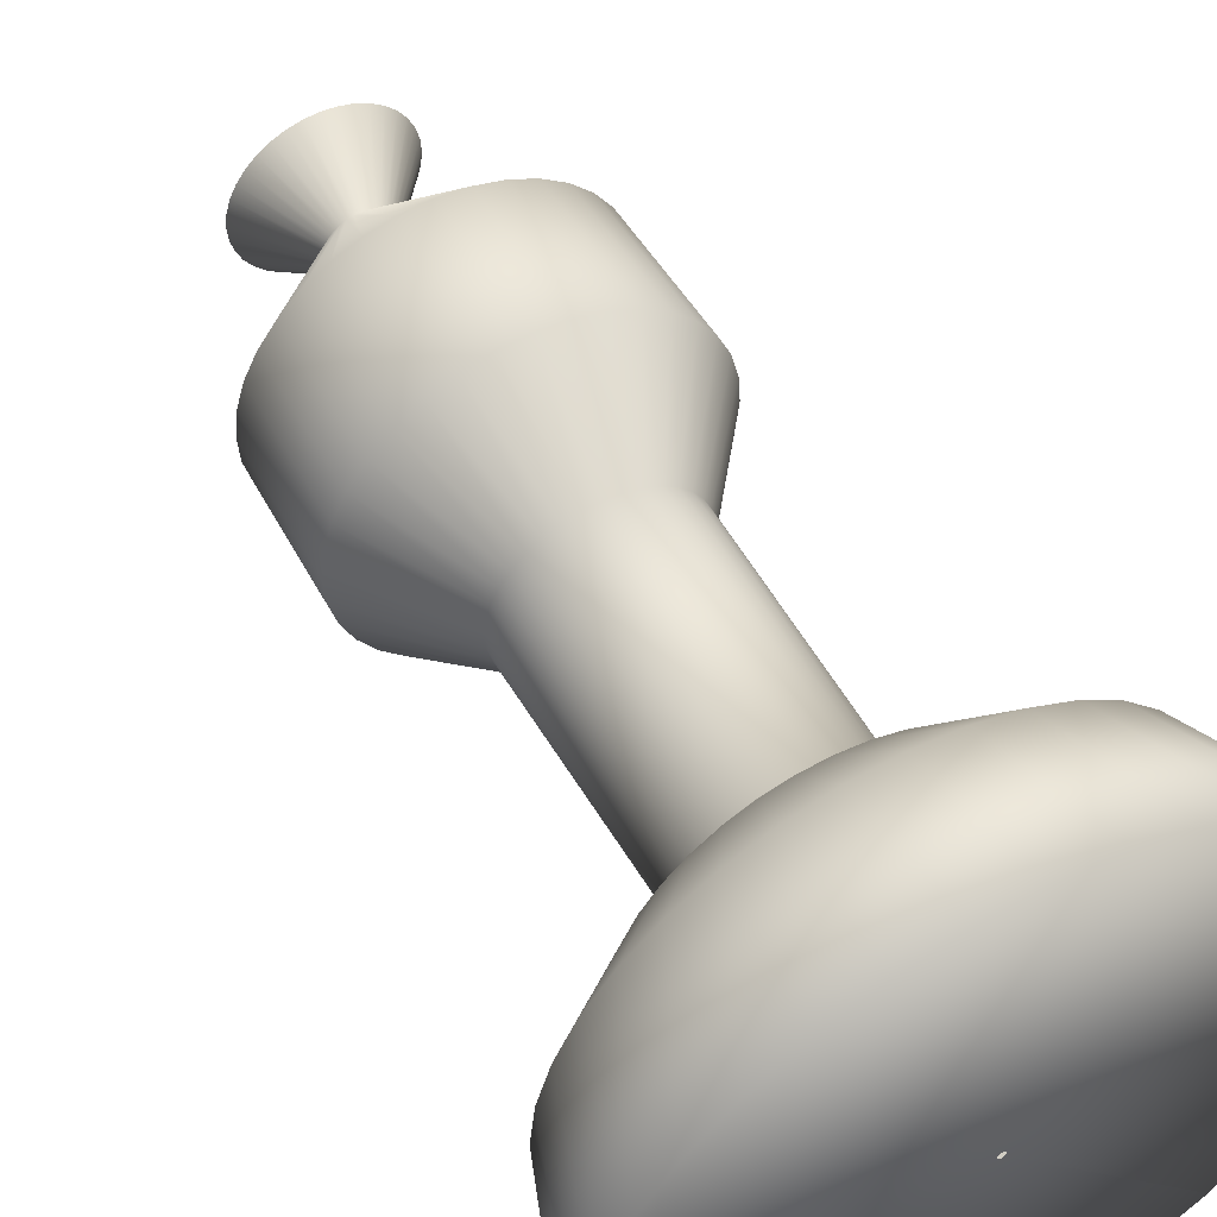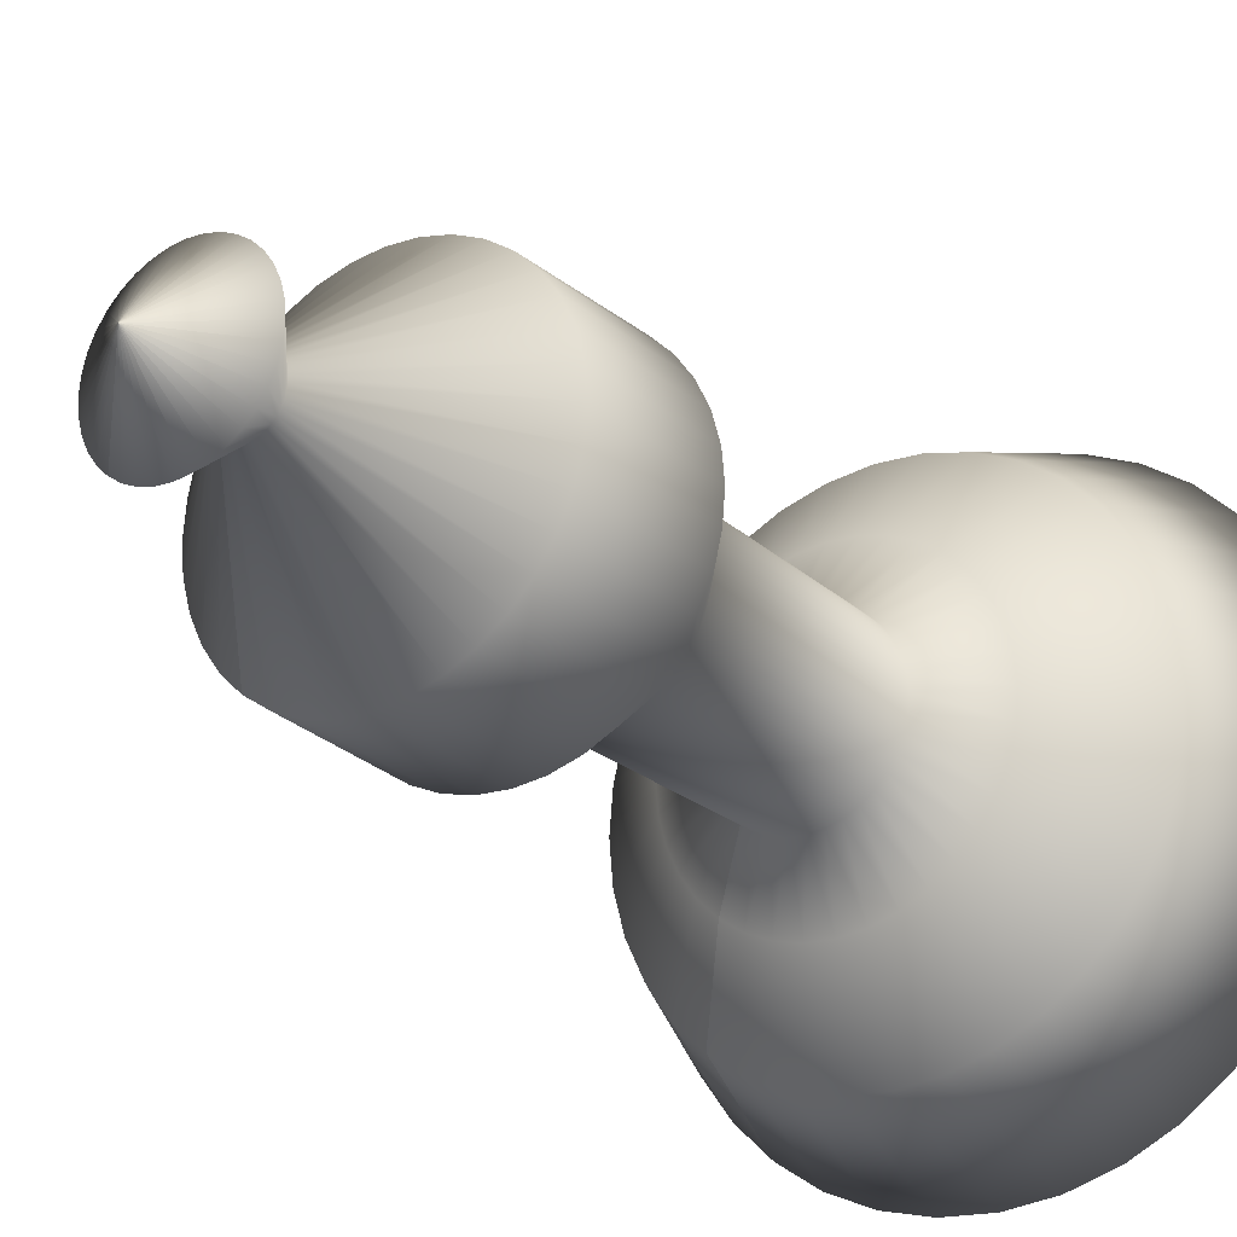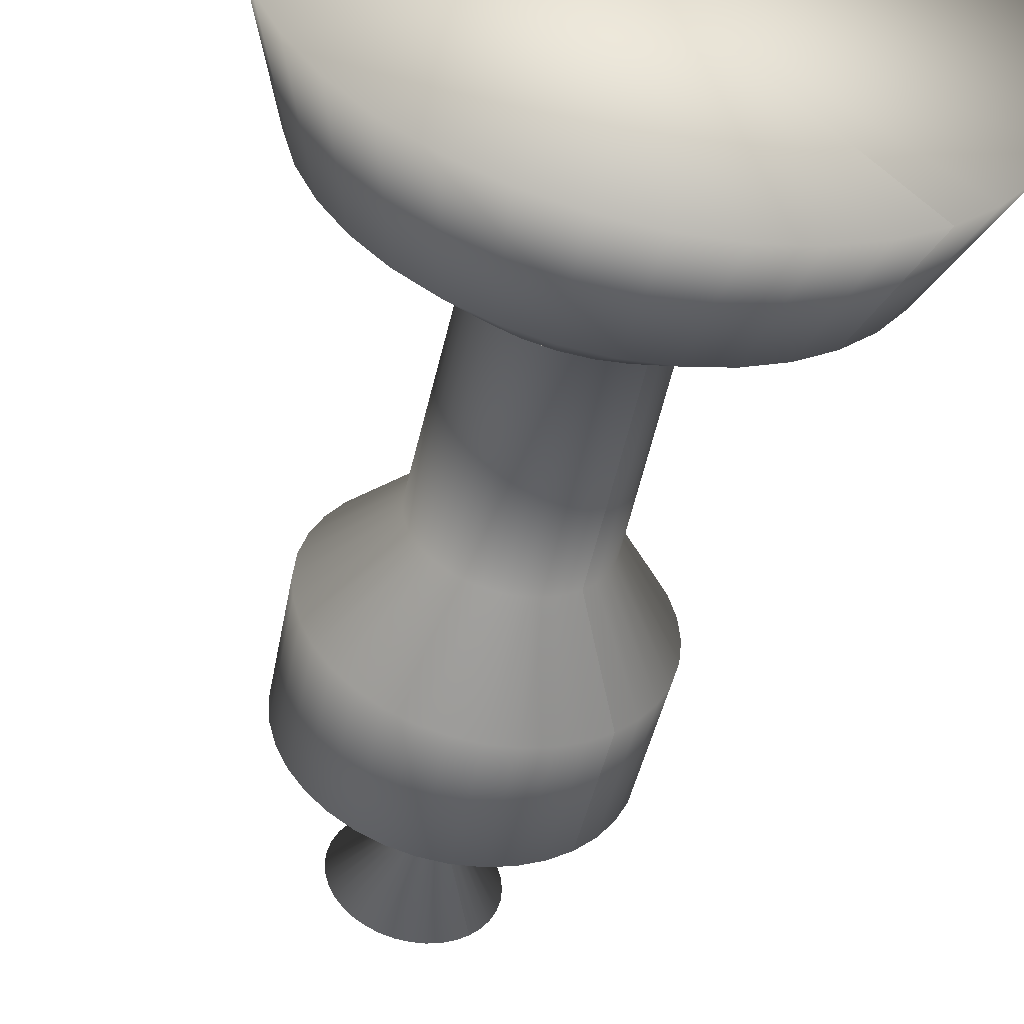
<metadata>
{"format":"obj","ext":"obj","renderer":"f3d","projection":"perspective","resolution":1024,"background":"white","views":[{"elev":52.7,"azim":-29.8,"up":"+Z"},{"elev":-23.6,"azim":-144.6,"up":"+Z"},{"elev":-51.9,"azim":-12.6,"up":"+Z"}]}
</metadata>
<code>
o Cube
v 0.7197 0.08434 -0.8275
v 0.5834 0.6521 -0.6489
v 0.3489 0.9285 -0.3581
v 0.1798 1.066 -0.1499
v 0.1944 2.052 -0.1445
v 0.385 2.426 -0.3667
v 0.3802 2.984 -0.3478
v 0.05547 3.468 0.0572
v 0.1814 3.707 -0.0899
v -0.02111 3.914 0.1605
v -0.04045 0.06602 0.09361
v 0.5462 0.08735 -0.9469
v 0.4416 0.6546 -0.7465
v 0.2604 0.93 -0.4189
v 0.1298 1.067 -0.1844
v 0.1427 2.053 -0.1801
v 0.2909 2.428 -0.4314
v 0.2881 2.985 -0.4112
v 0.03745 3.469 0.04481
v 0.1354 3.707 -0.1216
v -0.02111 3.914 0.1605
v -0.04245 0.06605 0.09224
v 0.3546 0.09003 -1.034
v 0.285 0.6568 -0.8179
v 0.1628 0.9314 -0.4634
v 0.07448 1.068 -0.2096
v 0.08559 2.054 -0.2061
v 0.1869 2.429 -0.4788
v 0.1864 2.987 -0.4576
v 0.01755 3.469 0.03574
v 0.08452 3.708 -0.1448
v -0.02111 3.914 0.1605
v -0.04466 0.06608 0.09123
v 0.1507 0.0923 -1.087
v 0.1183 0.6586 -0.8611
v 0.05886 0.9325 -0.4904
v 0.01567 1.068 -0.2248
v 0.02482 2.054 -0.2219
v 0.07638 2.431 -0.5075
v 0.07816 2.988 -0.4856
v -0.003623 3.469 0.03025
v 0.03041 3.709 -0.1588
v -0.02111 3.914 0.1605
v -0.04701 0.06611 0.09062
v -0.05927 0.09408 -1.104
v -0.05327 0.6601 -0.8746
v -0.04814 0.9334 -0.4988
v -0.0449 1.069 -0.2296
v -0.03777 2.055 -0.2268
v -0.03749 2.431 -0.5165
v -0.03329 2.989 -0.4944
v -0.02543 3.469 0.02853
v -0.02531 3.709 -0.1632
v -0.02111 3.914 0.1605
v -0.04944 0.06613 0.09043
v -0.2689 0.09532 -1.084
v -0.2246 0.6611 -0.8582
v -0.155 0.9341 -0.4886
v -0.1054 1.069 -0.2238
v -0.1003 2.055 -0.2208
v -0.1512 2.432 -0.5055
v -0.1446 2.99 -0.4837
v -0.0472 3.469 0.03062
v -0.08095 3.709 -0.1578
v -0.02111 3.914 0.1605
v -0.05185 0.06614 0.09066
v -0.4719 0.09599 -1.027
v -0.3905 0.6616 -0.8122
v -0.2584 0.9344 -0.4599
v -0.1639 1.069 -0.2076
v -0.1608 2.056 -0.2041
v -0.2613 2.433 -0.4751
v -0.2523 2.99 -0.4539
v -0.06828 3.469 0.03646
v -0.1348 3.71 -0.1429
v -0.02111 3.914 0.1605
v -0.0542 0.06615 0.09131
v -0.6621 0.09606 -0.9367
v -0.5459 0.6617 -0.7382
v -0.3553 0.9345 -0.4137
v -0.2188 1.07 -0.1814
v -0.2174 2.056 -0.1771
v -0.3644 2.433 -0.4259
v -0.3532 2.99 -0.4058
v -0.08802 3.469 0.04587
v -0.1853 3.71 -0.1189
v -0.02111 3.914 0.1605
v -0.05639 0.06615 0.09235
v -0.8336 0.09554 -0.8145
v -0.6861 0.6613 -0.6383
v -0.4427 0.9342 -0.3514
v -0.2683 1.069 -0.1462
v -0.2686 2.055 -0.1406
v -0.4574 2.432 -0.3596
v -0.4443 2.99 -0.3409
v -0.1058 3.469 0.05856
v -0.2308 3.709 -0.08643
v -0.02111 3.914 0.1605
v -0.05837 0.06614 0.09376
v -0.9813 0.09443 -0.6643
v -0.8068 0.6604 -0.5155
v -0.518 0.9336 -0.2749
v -0.3109 1.069 -0.1028
v -0.3126 2.055 -0.09585
v -0.5375 2.432 -0.2782
v -0.5227 2.989 -0.2612
v -0.1212 3.469 0.07416
v -0.27 3.709 -0.04658
v -0.02111 3.914 0.1605
v -0.06007 0.06613 0.0955
v -1.101 0.09277 -0.4908
v -0.9044 0.659 -0.3737
v -0.5788 0.9328 -0.1865
v -0.3453 1.069 -0.05279
v -0.3482 2.055 -0.04413
v -0.6022 2.431 -0.1841
v -0.586 2.988 -0.1691
v -0.1336 3.469 0.09218
v -0.3017 3.709 -0.000529
v -0.02111 3.914 0.1605
v -0.06145 0.06611 0.0975
v -1.188 0.09062 -0.2992
v -0.9758 0.6573 -0.2171
v -0.6234 0.9317 -0.08883
v -0.3705 1.068 0.002483
v -0.3742 2.054 0.01298
v -0.6496 2.43 -0.08017
v -0.6324 2.987 -0.06738
v -0.1426 3.469 0.1121
v -0.3249 3.708 0.05032
v -0.02111 3.914 0.1605
v -0.06246 0.06609 0.09971
v -1.241 0.08803 -0.09527
v -1.019 0.6551 -0.05047
v -0.6503 0.9304 0.01507
v -0.3857 1.067 0.06129
v -0.39 2.053 0.07376
v -0.6783 2.428 0.03039
v -0.6605 2.986 0.04083
v -0.1481 3.469 0.1332
v -0.3389 3.707 0.1044
v -0.02111 3.914 0.1605
v -0.06307 0.06606 0.1021
v -1.258 0.08509 0.1147
v -1.033 0.6527 0.1211
v -0.6588 0.9289 0.1221
v -0.3905 1.066 0.1219
v -0.3949 2.052 0.1363
v -0.6873 2.427 0.1442
v -0.6693 2.984 0.1523
v -0.1499 3.468 0.155
v -0.3433 3.707 0.1601
v -0.02111 3.914 0.1605
v -0.06326 0.06603 0.1045
v -1.237 0.08188 0.3243
v -1.016 0.6501 0.2925
v -0.6485 0.9272 0.2289
v -0.3847 1.065 0.1823
v -0.3889 2.051 0.1988
v -0.6764 2.425 0.2579
v -0.6586 2.982 0.2635
v -0.1478 3.468 0.1768
v -0.338 3.706 0.2158
v -0.02111 3.914 0.1605
v -0.06303 0.06599 0.1069
v -1.181 0.07851 0.5273
v -0.9702 0.6474 0.4583
v -0.6199 0.9255 0.3323
v -0.3685 1.064 0.2409
v -0.3722 2.05 0.2593
v -0.6459 2.423 0.368
v -0.6288 2.981 0.3713
v -0.1419 3.468 0.1979
v -0.3231 3.705 0.2696
v -0.02111 3.914 0.1605
v -0.06238 0.06595 0.1092
v -1.091 0.07507 0.7174
v -0.8962 0.6445 0.6137
v -0.5737 0.9238 0.4292
v -0.3424 1.063 0.2957
v -0.3452 2.049 0.316
v -0.5968 2.421 0.4711
v -0.5807 2.979 0.4722
v -0.1325 3.467 0.2176
v -0.299 3.704 0.3201
v -0.02111 3.914 0.1605
v -0.06134 0.06591 0.1114
v -0.9684 0.07167 0.8889
v -0.7963 0.6418 0.7539
v -0.5114 0.922 0.5166
v -0.3071 1.062 0.3452
v -0.3088 2.048 0.3671
v -0.5305 2.419 0.5641
v -0.5158 2.977 0.5632
v -0.1198 3.467 0.2354
v -0.2666 3.703 0.3656
v -0.02111 3.914 0.1605
v -0.05992 0.06587 0.1134
v -0.8182 0.06842 1.037
v -0.6736 0.6391 0.8746
v -0.4349 0.9204 0.5919
v -0.2638 1.062 0.3878
v -0.264 2.047 0.4111
v -0.4491 2.418 0.6442
v -0.4361 2.975 0.6416
v -0.1042 3.467 0.2508
v -0.2267 3.702 0.4048
v -0.02111 3.914 0.1605
v -0.05819 0.06583 0.1151
v -0.6447 0.06541 1.156
v -0.5317 0.6366 0.9721
v -0.3465 0.9188 0.6527
v -0.2138 1.061 0.4222
v -0.2123 2.046 0.4467
v -0.355 2.416 0.7089
v -0.344 2.974 0.7049
v -0.08622 3.466 0.2632
v -0.1807 3.701 0.4365
v -0.02111 3.914 0.1605
v -0.05619 0.0658 0.1165
v -0.4531 0.06273 1.243
v -0.3751 0.6345 1.044
v -0.2488 0.9175 0.6972
v -0.1585 1.06 0.4474
v -0.1551 2.046 0.4728
v -0.251 2.414 0.7563
v -0.2423 2.972 0.7513
v -0.06632 3.466 0.2723
v -0.1298 3.701 0.4597
v -0.02111 3.914 0.1605
v -0.05398 0.06577 0.1175
v -0.2492 0.06046 1.296
v -0.2085 0.6326 1.087
v -0.1449 0.9163 0.7241
v -0.09968 1.059 0.4626
v -0.09437 2.045 0.4885
v -0.1405 2.413 0.7849
v -0.1341 2.971 0.7793
v -0.04515 3.466 0.2777
v -0.07571 3.7 0.4737
v -0.02111 3.914 0.1605
v -0.05163 0.06574 0.1181
v -0.03921 0.05868 1.313
v -0.03687 0.6311 1.1
v -0.03792 0.9154 0.7326
v -0.03911 1.059 0.4674
v -0.03179 2.044 0.4934
v -0.02661 2.412 0.7939
v -0.02264 2.97 0.7881
v -0.02334 3.466 0.2795
v -0.01999 3.7 0.4781
v -0.02111 3.914 0.1605
v -0.0492 0.06572 0.1183
v 0.1704 0.05744 1.293
v 0.1345 0.6301 1.084
v 0.06893 0.9148 0.7223
v 0.02137 1.058 0.4616
v 0.03071 2.044 0.4874
v 0.08709 2.412 0.783
v 0.08864 2.969 0.7775
v -0.001571 3.465 0.2774
v 0.03565 3.699 0.4727
v -0.02111 3.914 0.1605
v -0.04679 0.06571 0.1181
v 0.3734 0.05677 1.236
v 0.3004 0.6296 1.038
v 0.1724 0.9144 0.6937
v 0.07992 1.058 0.4454
v 0.09121 2.044 0.4707
v 0.1972 2.411 0.7525
v 0.1964 2.969 0.7476
v 0.01951 3.465 0.2715
v 0.08952 3.699 0.4578
v -0.02111 3.914 0.1605
v -0.04444 0.0657 0.1174
v 0.5636 0.0567 1.146
v 0.4558 0.6295 0.9638
v 0.2693 0.9144 0.6475
v 0.1348 1.058 0.4193
v 0.1479 2.044 0.4437
v 0.3003 2.411 0.7034
v 0.2973 2.969 0.6995
v 0.03925 3.465 0.2621
v 0.14 3.699 0.4338
v -0.02111 3.914 0.1605
v -0.04225 0.0657 0.1164
v 0.7351 0.05722 1.023
v 0.596 0.63 0.8639
v 0.3567 0.9147 0.5852
v 0.1842 1.058 0.384
v 0.199 2.044 0.4072
v 0.3933 2.411 0.6371
v 0.3883 2.969 0.6346
v 0.05707 3.465 0.2494
v 0.1855 3.699 0.4013
v -0.02111 3.914 0.1605
v -0.04027 0.0657 0.115
v 0.8828 0.05833 0.8733
v 0.7167 0.6309 0.7412
v 0.4319 0.9152 0.5087
v 0.2268 1.059 0.3407
v 0.243 2.044 0.3625
v 0.4734 2.412 0.5557
v 0.4667 2.97 0.5549
v 0.0724 3.466 0.2338
v 0.2247 3.7 0.3615
v -0.02111 3.914 0.1605
v -0.03857 0.06572 0.1132
v 1.002 0.05999 0.6998
v 0.8142 0.6322 0.5994
v 0.4928 0.9161 0.4203
v 0.2613 1.059 0.2906
v 0.2786 2.045 0.3108
v 0.5381 2.413 0.4616
v 0.5301 2.971 0.4628
v 0.0848 3.466 0.2158
v 0.2564 3.7 0.3154
v -0.02111 3.914 0.1605
v -0.03719 0.06574 0.1112
v 1.09 0.06214 0.5082
v 0.8857 0.634 0.4427
v 0.5373 0.9172 0.3226
v 0.2865 1.06 0.2354
v 0.3047 2.045 0.2536
v 0.5855 2.414 0.3577
v 0.5765 2.972 0.3611
v 0.09388 3.466 0.1959
v 0.2796 3.701 0.2646
v -0.02111 3.914 0.1605
v -0.03618 0.06576 0.109
v 1.142 0.06473 0.3043
v 0.9289 0.6361 0.2761
v 0.5643 0.9185 0.2187
v 0.3017 1.06 0.1766
v 0.3204 2.046 0.1929
v 0.6142 2.416 0.2471
v 0.6045 2.973 0.2529
v 0.09936 3.466 0.1747
v 0.2936 3.701 0.2105
v -0.02111 3.914 0.1605
v -0.03557 0.06579 0.1067
v 1.159 0.06767 0.09436
v 0.9424 0.6385 0.1045
v 0.5727 0.92 0.1117
v 0.3065 1.061 0.116
v 0.3254 2.047 0.1303
v 0.6232 2.417 0.1332
v 0.6133 2.975 0.1415
v 0.1011 3.467 0.1529
v 0.298 3.702 0.1548
v -0.02111 3.914 0.1605
v -0.03538 0.06582 0.1042
v 1.139 0.07088 -0.1153
v 0.926 0.6411 -0.06682
v 0.5625 0.9216 0.00488
v 0.3007 1.062 0.05552
v 0.3194 2.048 0.06779
v 0.6123 2.419 0.01954
v 0.6027 2.977 0.03021
v 0.099 3.467 0.1312
v 0.2927 3.703 0.09912
v -0.02111 3.914 0.1605
v -0.03561 0.06586 0.1018
v 1.083 0.07425 -0.3182
v 0.8801 0.6439 -0.2327
v 0.5338 0.9233 -0.09855
v 0.2845 1.063 -0.003024
v 0.3026 2.049 0.007294
v 0.5818 2.421 -0.09053
v 0.5729 2.978 -0.07752
v 0.09316 3.467 0.1101
v 0.2778 3.704 0.04526
v -0.02111 3.914 0.1605
v -0.03626 0.0659 0.09949
v 0.9921 0.07769 -0.5084
v 0.806 0.6467 -0.3881
v 0.4877 0.9251 -0.1954
v 0.2584 1.064 -0.05787
v 0.2756 2.05 -0.04938
v 0.5327 2.423 -0.1936
v 0.5248 2.98 -0.1784
v 0.08376 3.468 0.09035
v 0.2537 3.705 -0.005198
v -0.02111 3.914 0.1605
v -0.0373 0.06594 0.0973
v 0.8699 0.08109 -0.6799
v 0.7061 0.6495 -0.5282
v 0.4254 0.9268 -0.2828
v 0.2231 1.065 -0.1073
v 0.2392 2.051 -0.1005
v 0.4664 2.424 -0.2866
v 0.4599 2.982 -0.2694
v 0.07106 3.468 0.07254
v 0.2213 3.706 -0.05071
v -0.02111 3.914 0.1605
v -0.03871 0.06598 0.09532
v 0.7197 0.08434 -0.8275
v 0.5834 0.6521 -0.6489
v 0.3489 0.9285 -0.3581
v 0.1798 1.066 -0.1499
v 0.1944 2.052 -0.1445
v 0.385 2.426 -0.3667
v 0.3802 2.984 -0.3478
v 0.05547 3.468 0.0572
v 0.1814 3.707 -0.0899
v -0.02111 3.914 0.1605
v -0.04045 0.06602 0.09361
f 6 17 18 7
f 7 18 19 8
f 1 12 13 2
f 8 19 20 9
f 2 13 14 3
f 9 20 21 10
f 3 14 15 4
f 1 11 22 12
f 4 15 16 5
f 5 16 17 6
f 19 30 31 20
f 13 24 25 14
f 20 31 32 21
f 14 25 26 15
f 12 22 33 23
f 15 26 27 16
f 16 27 28 17
f 17 28 29 18
f 18 29 30 19
f 12 23 24 13
f 28 39 40 29
f 29 40 41 30
f 23 34 35 24
f 30 41 42 31
f 24 35 36 25
f 31 42 43 32
f 25 36 37 26
f 23 33 44 34
f 26 37 38 27
f 27 38 39 28
f 36 47 48 37
f 34 44 55 45
f 37 48 49 38
f 38 49 50 39
f 39 50 51 40
f 40 51 52 41
f 34 45 46 35
f 41 52 53 42
f 35 46 47 36
f 42 53 54 43
f 51 62 63 52
f 45 56 57 46
f 52 63 64 53
f 46 57 58 47
f 53 64 65 54
f 47 58 59 48
f 45 55 66 56
f 48 59 60 49
f 49 60 61 50
f 50 61 62 51
f 60 71 72 61
f 61 72 73 62
f 62 73 74 63
f 56 67 68 57
f 63 74 75 64
f 57 68 69 58
f 64 75 76 65
f 58 69 70 59
f 56 66 77 67
f 59 70 71 60
f 74 85 86 75
f 68 79 80 69
f 75 86 87 76
f 69 80 81 70
f 67 77 88 78
f 70 81 82 71
f 71 82 83 72
f 72 83 84 73
f 73 84 85 74
f 67 78 79 68
f 83 94 95 84
f 84 95 96 85
f 78 89 90 79
f 85 96 97 86
f 79 90 91 80
f 86 97 98 87
f 80 91 92 81
f 78 88 99 89
f 81 92 93 82
f 82 93 94 83
f 97 108 109 98
f 91 102 103 92
f 89 99 110 100
f 92 103 104 93
f 93 104 105 94
f 94 105 106 95
f 95 106 107 96
f 89 100 101 90
f 96 107 108 97
f 90 101 102 91
f 106 117 118 107
f 100 111 112 101
f 107 118 119 108
f 101 112 113 102
f 108 119 120 109
f 102 113 114 103
f 100 110 121 111
f 103 114 115 104
f 104 115 116 105
f 105 116 117 106
f 114 125 126 115
f 115 126 127 116
f 116 127 128 117
f 117 128 129 118
f 111 122 123 112
f 118 129 130 119
f 112 123 124 113
f 119 130 131 120
f 113 124 125 114
f 111 121 132 122
f 129 140 141 130
f 123 134 135 124
f 130 141 142 131
f 124 135 136 125
f 122 132 143 133
f 125 136 137 126
f 126 137 138 127
f 127 138 139 128
f 128 139 140 129
f 122 133 134 123
f 138 149 150 139
f 139 150 151 140
f 133 144 145 134
f 140 151 152 141
f 134 145 146 135
f 141 152 153 142
f 135 146 147 136
f 133 143 154 144
f 136 147 148 137
f 137 148 149 138
f 152 163 164 153
f 146 157 158 147
f 144 154 165 155
f 147 158 159 148
f 148 159 160 149
f 149 160 161 150
f 150 161 162 151
f 144 155 156 145
f 151 162 163 152
f 145 156 157 146
f 161 172 173 162
f 155 166 167 156
f 162 173 174 163
f 156 167 168 157
f 163 174 175 164
f 157 168 169 158
f 155 165 176 166
f 158 169 170 159
f 159 170 171 160
f 160 171 172 161
f 166 176 187 177
f 169 180 181 170
f 170 181 182 171
f 171 182 183 172
f 172 183 184 173
f 166 177 178 167
f 173 184 185 174
f 167 178 179 168
f 174 185 186 175
f 168 179 180 169
f 184 195 196 185
f 178 189 190 179
f 185 196 197 186
f 179 190 191 180
f 177 187 198 188
f 180 191 192 181
f 181 192 193 182
f 182 193 194 183
f 183 194 195 184
f 177 188 189 178
f 192 203 204 193
f 193 204 205 194
f 194 205 206 195
f 188 199 200 189
f 195 206 207 196
f 189 200 201 190
f 196 207 208 197
f 190 201 202 191
f 188 198 209 199
f 191 202 203 192
f 207 218 219 208
f 201 212 213 202
f 199 209 220 210
f 202 213 214 203
f 203 214 215 204
f 204 215 216 205
f 205 216 217 206
f 199 210 211 200
f 206 217 218 207
f 200 211 212 201
f 216 227 228 217
f 210 221 222 211
f 217 228 229 218
f 211 222 223 212
f 218 229 230 219
f 212 223 224 213
f 210 220 231 221
f 213 224 225 214
f 214 225 226 215
f 215 226 227 216
f 221 231 242 232
f 224 235 236 225
f 225 236 237 226
f 226 237 238 227
f 227 238 239 228
f 221 232 233 222
f 228 239 240 229
f 222 233 234 223
f 229 240 241 230
f 223 234 235 224
f 239 250 251 240
f 233 244 245 234
f 240 251 252 241
f 234 245 246 235
f 232 242 253 243
f 235 246 247 236
f 236 247 248 237
f 237 248 249 238
f 238 249 250 239
f 232 243 244 233
f 247 258 259 248
f 248 259 260 249
f 249 260 261 250
f 243 254 255 244
f 250 261 262 251
f 244 255 256 245
f 251 262 263 252
f 245 256 257 246
f 243 253 264 254
f 246 257 258 247
f 262 273 274 263
f 256 267 268 257
f 254 264 275 265
f 257 268 269 258
f 258 269 270 259
f 259 270 271 260
f 260 271 272 261
f 254 265 266 255
f 261 272 273 262
f 255 266 267 256
f 270 281 282 271
f 271 282 283 272
f 265 276 277 266
f 272 283 284 273
f 266 277 278 267
f 273 284 285 274
f 267 278 279 268
f 265 275 286 276
f 268 279 280 269
f 269 280 281 270
f 276 286 297 287
f 279 290 291 280
f 280 291 292 281
f 281 292 293 282
f 282 293 294 283
f 276 287 288 277
f 283 294 295 284
f 277 288 289 278
f 284 295 296 285
f 278 289 290 279
f 287 298 299 288
f 294 305 306 295
f 288 299 300 289
f 295 306 307 296
f 289 300 301 290
f 287 297 308 298
f 290 301 302 291
f 291 302 303 292
f 292 303 304 293
f 293 304 305 294
f 302 313 314 303
f 303 314 315 304
f 304 315 316 305
f 298 309 310 299
f 305 316 317 306
f 299 310 311 300
f 306 317 318 307
f 300 311 312 301
f 298 308 319 309
f 301 312 313 302
f 317 328 329 318
f 311 322 323 312
f 309 319 330 320
f 312 323 324 313
f 313 324 325 314
f 314 325 326 315
f 315 326 327 316
f 309 320 321 310
f 316 327 328 317
f 310 321 322 311
f 325 336 337 326
f 326 337 338 327
f 320 331 332 321
f 327 338 339 328
f 321 332 333 322
f 328 339 340 329
f 322 333 334 323
f 320 330 341 331
f 323 334 335 324
f 324 335 336 325
f 331 341 352 342
f 334 345 346 335
f 335 346 347 336
f 336 347 348 337
f 337 348 349 338
f 331 342 343 332
f 338 349 350 339
f 332 343 344 333
f 339 350 351 340
f 333 344 345 334
f 348 359 360 349
f 342 353 354 343
f 349 360 361 350
f 343 354 355 344
f 350 361 362 351
f 344 355 356 345
f 342 352 363 353
f 345 356 357 346
f 346 357 358 347
f 347 358 359 348
f 357 368 369 358
f 358 369 370 359
f 359 370 371 360
f 353 364 365 354
f 360 371 372 361
f 354 365 366 355
f 361 372 373 362
f 355 366 367 356
f 353 363 374 364
f 356 367 368 357
f 365 376 377 366
f 372 383 384 373
f 366 377 378 367
f 364 374 385 375
f 367 378 379 368
f 368 379 380 369
f 369 380 381 370
f 370 381 382 371
f 364 375 376 365
f 371 382 383 372
f 380 391 392 381
f 381 392 393 382
f 375 386 387 376
f 382 393 394 383
f 376 387 388 377
f 383 394 395 384
f 377 388 389 378
f 375 385 396 386
f 378 389 390 379
f 379 390 391 380
f 386 396 407 397
f 389 400 401 390
f 390 401 402 391
f 391 402 403 392
f 392 403 404 393
f 386 397 398 387
f 393 404 405 394
f 387 398 399 388
f 394 405 406 395
f 388 399 400 389

</code>
